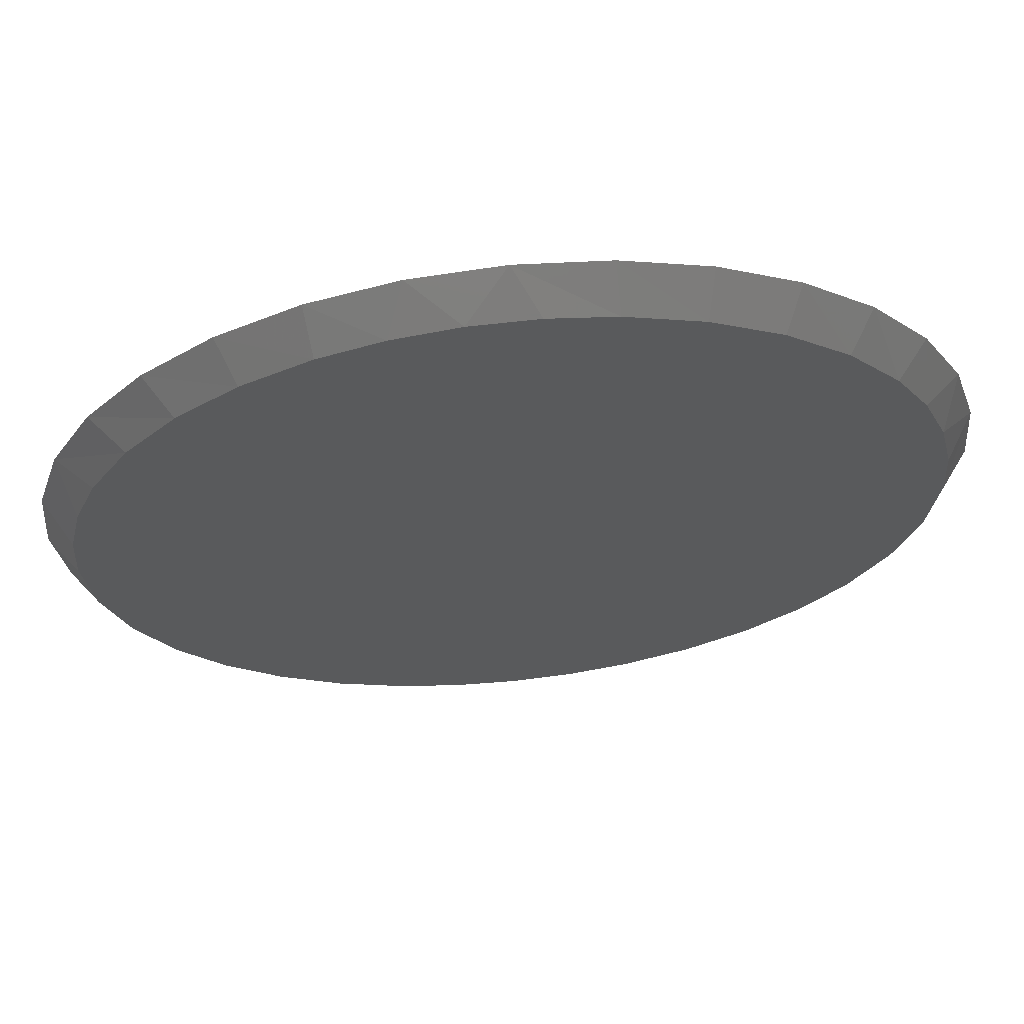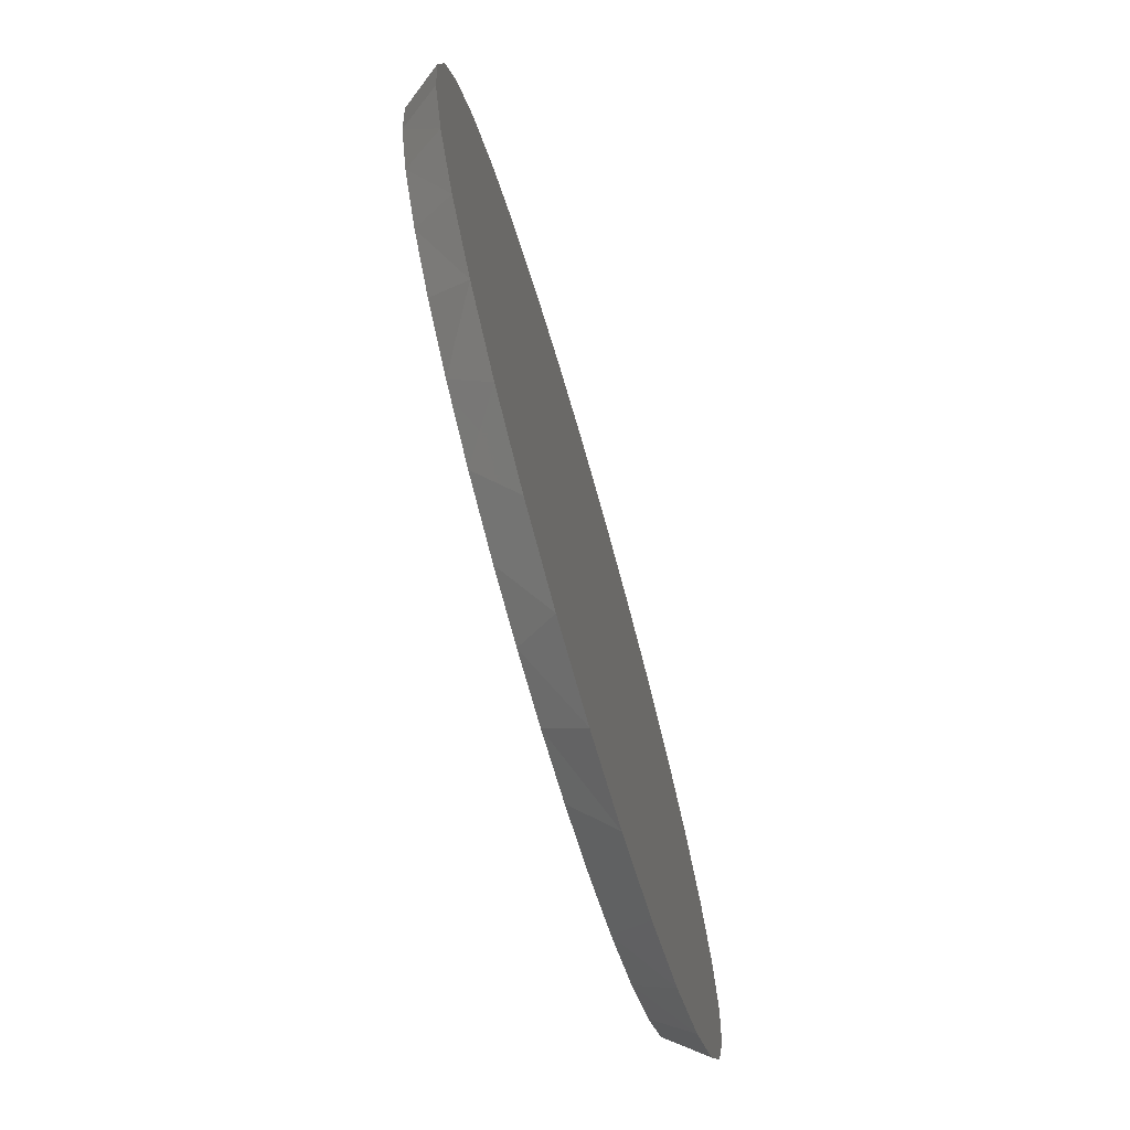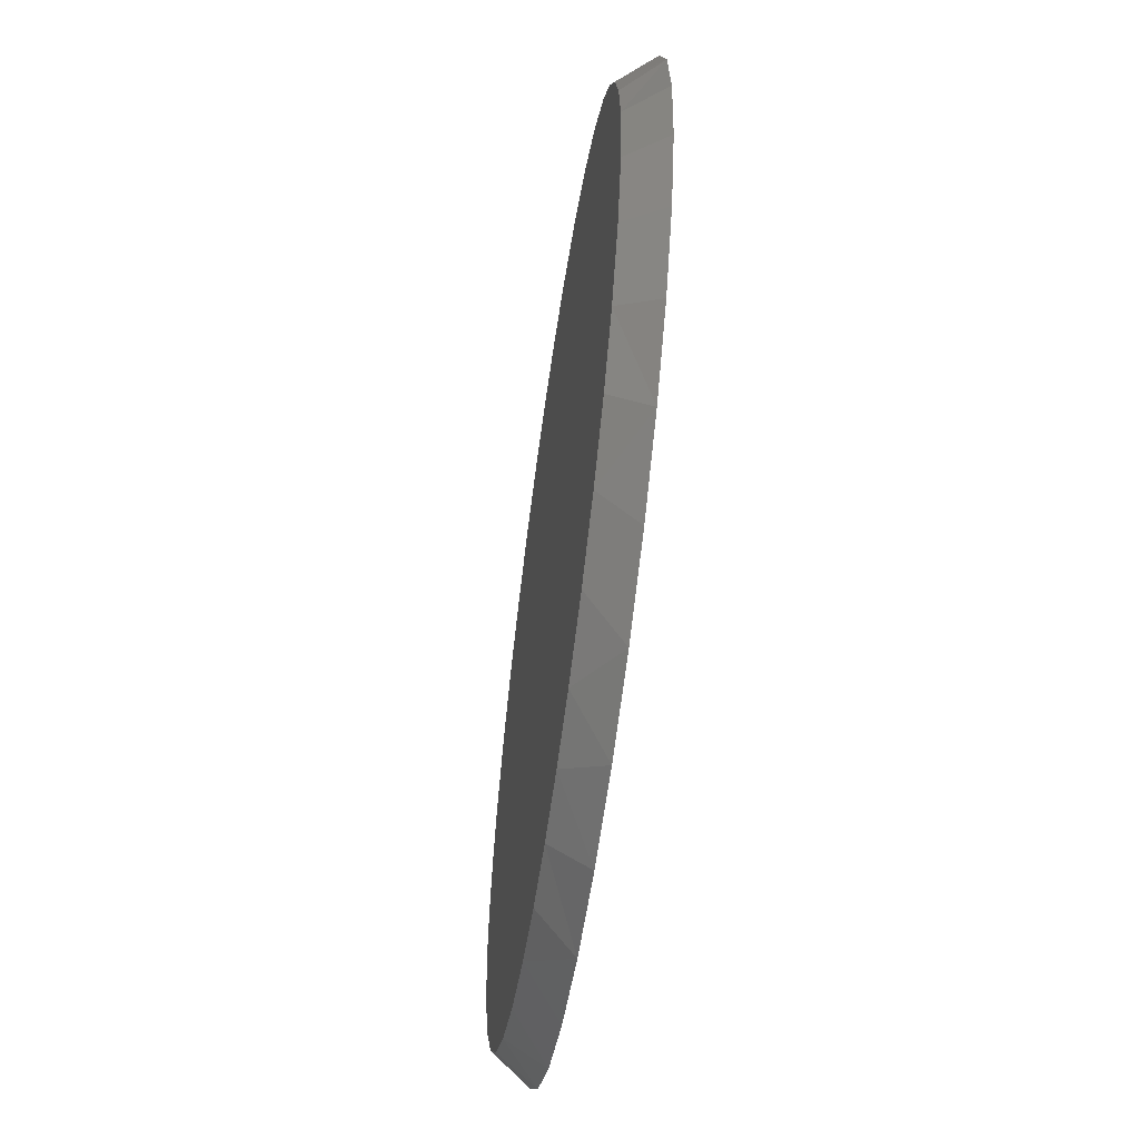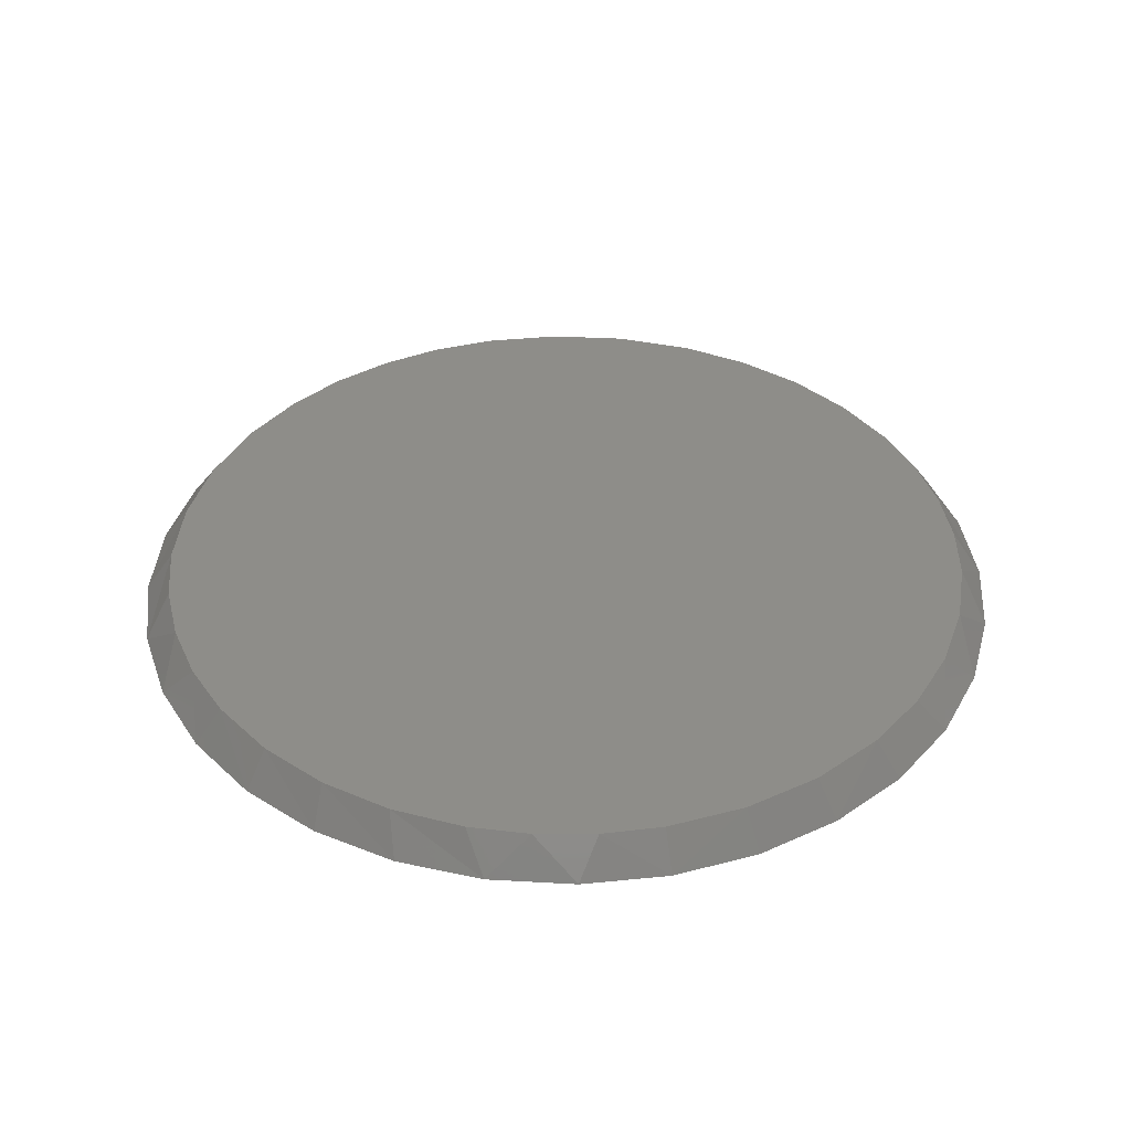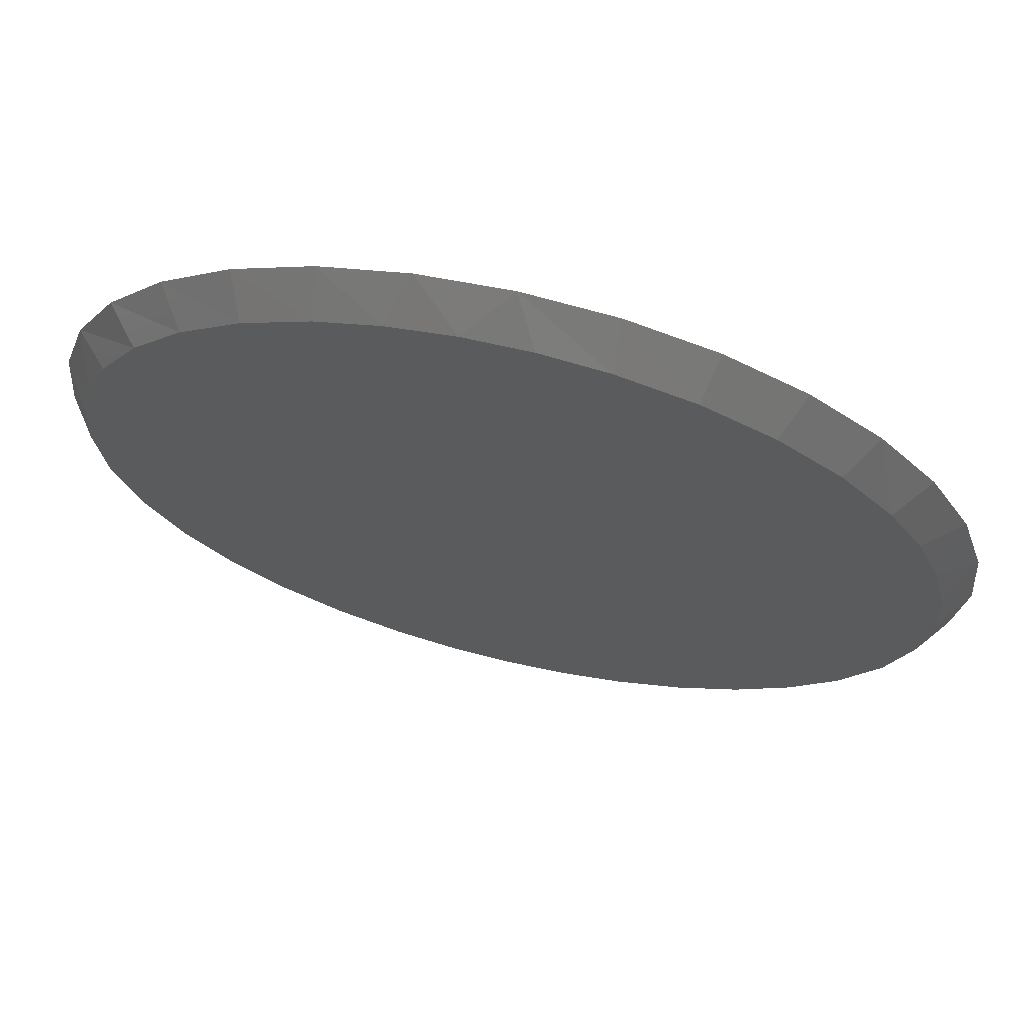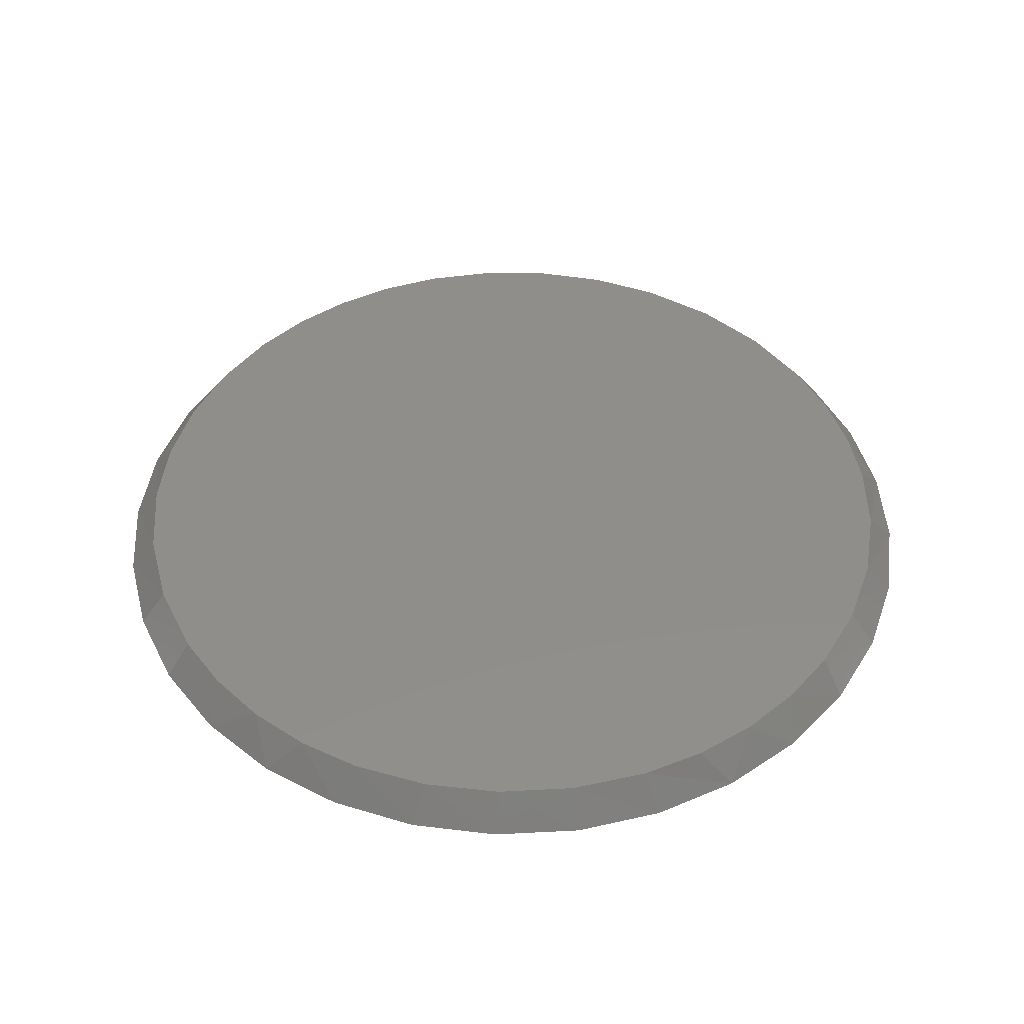
<metadata>
{"format":"stl","ext":"stl","renderer":"f3d","projection":"perspective","resolution":1024,"background":"white","views":[{"elev":65.8,"azim":-6.0,"up":"+Y"},{"elev":-74.1,"azim":106.1,"up":"+Y"},{"elev":-60.8,"azim":81.9,"up":"+Y"},{"elev":38.8,"azim":-102.8,"up":"+Z"},{"elev":68.9,"azim":13.4,"up":"+Y"},{"elev":46.2,"azim":148.5,"up":"+Z"}]}
</metadata>
<code>
# stl→obj: 69 verts, 134 faces
v 0.1571 0.6952 0.0625
v 0.04837 0.7099 0.0625
v -0.06134 0.7076 0.0625
v -0.1694 0.6886 0.0625
v 0.2825 0.6558 0.0625
v -0.2732 0.6531 0.0625
v 0.3986 0.5941 0.0625
v -0.3853 0.5924 0.0625
v 0.5012 0.512 0.0625
v -0.4847 0.5128 0.0625
v 0.5871 0.4124 0.0625
v -0.5682 0.4167 0.0625
v 0.6437 0.3183 0.0625
v -0.6333 0.3072 0.0625
v 0.6851 0.2165 0.0625
v -0.6718 0.2086 0.0625
v 0.7104 0.1096 0.0625
v -0.6953 0.1055 0.0625
v 0.7189 -1.388e-16 0.0625
v -0.7031 2.145e-07 0.0625
v 0.7058 -0.136 0.0625
v -0.69 -0.136 0.0625
v 0.6669 -0.2669 0.0625
v -0.6511 -0.2669 0.0625
v 0.6037 -0.388 0.0625
v -0.5879 -0.388 0.0625
v 0.5279 -0.4849 0.0625
v -0.5121 -0.4849 0.0625
v 0.4365 -0.5673 0.0625
v -0.4208 -0.5673 0.0625
v 0.3323 -0.6327 0.0625
v -0.3165 -0.6327 0.0625
v 0.2184 -0.6791 0.0625
v -0.2026 -0.6791 0.0625
v 0.1144 -0.703 0.0625
v -0.09856 -0.703 0.0625
v 0.007895 -0.711 0.0625
v 0.007895 0.7579 0
v 0.1558 0.7433 0
v -0.14 0.7433 0
v 0.007895 -0.7579 0
v -0.14 -0.7433 0
v 0.1558 -0.7433 0
v -0.2821 -0.7002 0
v 0.2979 -0.7002 0
v -0.4132 -0.6302 0
v 0.429 -0.6302 0
v -0.528 -0.5359 0
v 0.5438 -0.5359 0
v -0.6223 -0.4211 0
v 0.6381 -0.4211 0
v -0.6923 -0.29 0
v 0.7081 -0.29 0
v -0.7354 -0.1479 0
v 0.7512 -0.1479 0
v -0.75 9.281e-17 0
v 0.7658 0 0
v -0.7354 0.1479 0
v 0.7512 0.1479 0
v -0.6923 0.29 0
v 0.7081 0.29 0
v -0.6223 0.4211 0
v 0.6381 0.4211 0
v -0.528 0.5359 0
v 0.5438 0.5359 0
v -0.4132 0.6302 0
v 0.429 0.6302 0
v -0.2821 0.7002 0
v 0.2979 0.7002 0
f 1 2 3
f 3 4 1
f 1 4 5
f 5 4 6
f 5 6 7
f 7 6 8
f 7 8 9
f 9 8 10
f 9 10 11
f 11 10 12
f 11 12 13
f 13 12 14
f 13 14 15
f 15 14 16
f 15 16 17
f 17 16 18
f 17 18 19
f 19 18 20
f 19 20 21
f 21 20 22
f 21 22 23
f 23 22 24
f 23 24 25
f 25 24 26
f 25 26 27
f 27 26 28
f 27 28 29
f 29 28 30
f 29 30 31
f 31 30 32
f 31 32 33
f 33 32 34
f 33 34 35
f 35 34 36
f 35 36 37
f 38 39 40
f 41 42 43
f 43 42 44
f 43 44 45
f 45 44 46
f 45 46 47
f 47 46 48
f 47 48 49
f 49 48 50
f 49 50 51
f 51 50 52
f 51 52 53
f 53 52 54
f 53 54 55
f 55 54 56
f 55 56 57
f 57 56 58
f 57 58 59
f 59 58 60
f 59 60 61
f 61 60 62
f 61 62 63
f 63 62 64
f 63 64 65
f 65 64 66
f 65 66 67
f 67 66 68
f 67 68 69
f 69 68 40
f 69 40 39
f 59 61 15
f 3 38 40
f 16 60 58
f 16 58 18
f 18 58 56
f 18 56 20
f 15 17 59
f 59 17 19
f 59 19 57
f 15 61 13
f 13 61 63
f 13 63 11
f 11 63 65
f 11 65 9
f 9 65 67
f 9 67 7
f 7 67 69
f 7 69 5
f 3 2 38
f 38 2 1
f 38 1 39
f 39 1 5
f 39 5 69
f 3 40 4
f 4 40 68
f 4 68 6
f 6 68 66
f 6 66 8
f 16 14 60
f 60 14 12
f 60 12 62
f 62 12 10
f 62 10 64
f 64 10 8
f 64 8 66
f 31 45 47
f 31 47 29
f 47 49 29
f 33 43 45
f 33 45 31
f 32 46 44
f 32 44 34
f 44 42 34
f 34 42 36
f 20 56 22
f 22 56 54
f 22 54 24
f 24 54 52
f 24 52 26
f 26 52 50
f 26 50 28
f 28 50 48
f 28 48 30
f 30 48 46
f 30 46 32
f 57 19 55
f 55 19 21
f 55 21 53
f 53 21 23
f 53 23 51
f 51 23 25
f 51 25 49
f 49 25 27
f 49 27 29
f 36 42 37
f 37 42 41
f 37 41 35
f 35 41 43
f 35 43 33

</code>
